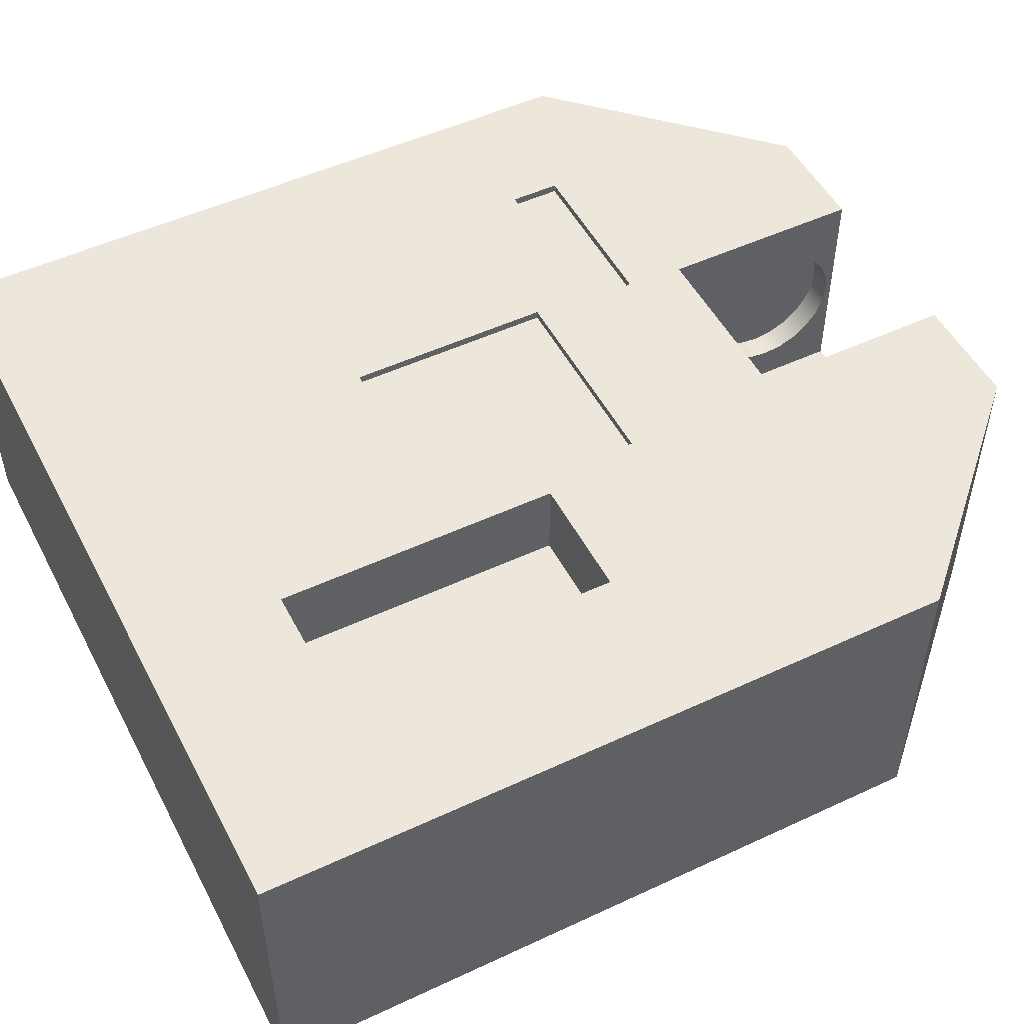
<metadata>
{"format":"obj","ext":"obj","renderer":"f3d","projection":"perspective","resolution":1024,"background":"white","views":[{"elev":50.7,"azim":-117.0,"up":"+Y"}]}
</metadata>
<code>
v -0.85 -0.1 -1.2
v -0.844 -0.1 -1.099
v -0.8262 -0.1 -1
v -0.7968 -0.1 -0.904
v -0.7562 -0.1 -0.8119
v -0.705 -0.1 -0.7252
v -0.6439 -0.1 -0.6451
v -0.5737 -0.1 -0.5728
v -0.4955 -0.1 -0.5094
v -0.4104 -0.1 -0.4556
v -0.3195 -0.1 -0.4123
v -0.224 -0.1 -0.3801
v -0.1255 -0.1 -0.3593
v -0.02519 -0.1 -0.3504
v 0.07548 -0.1 -0.3534
v 0.1751 -0.1 -0.3682
v 0.2722 -0.1 -0.3948
v 0.3656 -0.1 -0.4326
v 0.4537 -0.1 -0.4812
v 0.5356 -0.1 -0.54
v 0.6099 -0.1 -0.6079
v 0.6756 -0.1 -0.6842
v 0.7319 -0.1 -0.7677
v 0.7779 -0.1 -0.8573
v 0.8129 -0.1 -0.9518
v 0.8366 -0.1 -1.05
v 0.8485 -0.1 -1.15
v 0.8485 -0.1 -1.25
v 0.8366 -0.1 -1.35
v 0.8129 -0.1 -1.448
v 0.7779 -0.1 -1.543
v 0.7319 -0.1 -1.632
v 0.6756 -0.1 -1.716
v 0.6099 -0.1 -1.792
v 0.5356 -0.1 -1.86
v 0.4537 -0.1 -1.919
v 0.3656 -0.1 -1.967
v 0.2722 -0.1 -2.005
v 0.1751 -0.1 -2.032
v 0.07548 -0.1 -2.047
v -0.02519 -0.1 -2.05
v -0.1255 -0.1 -2.041
v -0.224 -0.1 -2.02
v -0.3195 -0.1 -1.988
v -0.4104 -0.1 -1.944
v -0.4955 -0.1 -1.891
v -0.5737 -0.1 -1.827
v -0.6439 -0.1 -1.755
v -0.705 -0.1 -1.675
v -0.7562 -0.1 -1.588
v -0.7968 -0.1 -1.496
v -0.8262 -0.1 -1.4
v -0.844 -0.1 -1.301
v -0.85 0 -1.2
v -0.844 0 -1.301
v -0.8262 0 -1.4
v -0.7968 0 -1.496
v -0.7562 0 -1.588
v -0.705 0 -1.675
v -0.6439 0 -1.755
v -0.5737 0 -1.827
v -0.4955 0 -1.891
v -0.4104 0 -1.944
v -0.3195 0 -1.988
v -0.224 0 -2.02
v -0.1255 0 -2.041
v -0.02519 0 -2.05
v 0.07548 0 -2.047
v 0.1751 0 -2.032
v 0.2722 0 -2.005
v 0.3656 0 -1.967
v 0.4537 0 -1.919
v 0.5356 0 -1.86
v 0.6099 0 -1.792
v 0.6756 0 -1.716
v 0.7319 0 -1.632
v 0.7779 0 -1.543
v 0.8129 0 -1.448
v 0.8366 0 -1.35
v 0.8485 0 -1.25
v 0.8485 0 -1.15
v 0.8366 0 -1.05
v 0.8129 0 -0.9518
v 0.7779 0 -0.8573
v 0.7319 0 -0.7677
v 0.6756 0 -0.6842
v 0.6099 0 -0.6079
v 0.5356 0 -0.54
v 0.4537 0 -0.4812
v 0.3656 0 -0.4326
v 0.2722 0 -0.3948
v 0.1751 0 -0.3682
v 0.07548 0 -0.3534
v -0.02519 0 -0.3504
v -0.1255 0 -0.3593
v -0.224 0 -0.3801
v -0.3195 0 -0.4123
v -0.4104 0 -0.4556
v -0.4955 0 -0.5094
v -0.5737 0 -0.5728
v -0.6439 0 -0.6451
v -0.705 0 -0.7252
v -0.7562 0 -0.8119
v -0.7968 0 -0.904
v -0.8262 0 -1
v -0.844 0 -1.099
v -0.85 0 -1.2
v -0.85 -0.1 -1.2
v -0.85 -0.1 -1.2
v -0.844 -0.1 -1.301
v -0.8262 -0.1 -1.4
v -0.7968 -0.1 -1.496
v -0.7562 -0.1 -1.588
v -0.705 -0.1 -1.675
v -0.6439 -0.1 -1.755
v -0.5737 -0.1 -1.827
v -0.4955 -0.1 -1.891
v -0.4104 -0.1 -1.944
v -0.3195 -0.1 -1.988
v -0.224 -0.1 -2.02
v -0.1255 -0.1 -2.041
v -0.02519 -0.1 -2.05
v 0.07548 -0.1 -2.047
v 0.1751 -0.1 -2.032
v 0.2722 -0.1 -2.005
v 0.3656 -0.1 -1.967
v 0.4537 -0.1 -1.919
v 0.5356 -0.1 -1.86
v 0.6099 -0.1 -1.792
v 0.6756 -0.1 -1.716
v 0.7319 -0.1 -1.632
v 0.7779 -0.1 -1.543
v 0.8129 -0.1 -1.448
v 0.8366 -0.1 -1.35
v 0.8485 -0.1 -1.25
v 0.8485 -0.1 -1.15
v 0.8366 -0.1 -1.05
v 0.8129 -0.1 -0.9518
v 0.7779 -0.1 -0.8573
v 0.7319 -0.1 -0.7677
v 0.6756 -0.1 -0.6842
v 0.6099 -0.1 -0.6079
v 0.5356 -0.1 -0.54
v 0.4537 -0.1 -0.4812
v 0.3656 -0.1 -0.4326
v 0.2722 -0.1 -0.3948
v 0.1751 -0.1 -0.3682
v 0.07548 -0.1 -0.3534
v -0.02519 -0.1 -0.3504
v -0.1255 -0.1 -0.3593
v -0.224 -0.1 -0.3801
v -0.3195 -0.1 -0.4123
v -0.4104 -0.1 -0.4556
v -0.4955 -0.1 -0.5094
v -0.5737 -0.1 -0.5728
v -0.6439 -0.1 -0.6451
v -0.705 -0.1 -0.7252
v -0.7562 -0.1 -0.8119
v -0.7968 -0.1 -0.904
v -0.8262 -0.1 -1
v -0.844 -0.1 -1.099
v 0.22 0.46 -0.015
v 0.22 0.5053 -0.02096
v 0.22 0.5475 -0.03845
v 0.22 0.5837 -0.06626
v 0.22 0.6116 -0.1025
v 0.22 0.629 -0.1447
v 0.22 0.635 -0.19
v 0.22 0.629 -0.2353
v 0.22 0.6116 -0.2775
v 0.22 0.5837 -0.3137
v 0.22 0.5475 -0.3416
v 0.22 0.5053 -0.359
v 0.22 0.46 -0.365
v 0.22 0.4147 -0.359
v 0.22 0.3725 -0.3416
v 0.22 0.3363 -0.3137
v 0.22 0.3084 -0.2775
v 0.22 0.291 -0.2353
v 0.22 0.285 -0.19
v 0.22 0.291 -0.1447
v 0.22 0.3084 -0.1025
v 0.22 0.3363 -0.06626
v 0.22 0.3725 -0.03845
v 0.22 0.4147 -0.02096
v 0.28 0.46 -0.015
v 0.28 0.4147 -0.02096
v 0.28 0.3725 -0.03845
v 0.28 0.3363 -0.06626
v 0.28 0.3084 -0.1025
v 0.28 0.291 -0.1447
v 0.28 0.285 -0.19
v 0.28 0.291 -0.2353
v 0.28 0.3084 -0.2775
v 0.28 0.3363 -0.3137
v 0.28 0.3725 -0.3416
v 0.28 0.4147 -0.359
v 0.28 0.46 -0.365
v 0.28 0.5053 -0.359
v 0.28 0.5475 -0.3416
v 0.28 0.5837 -0.3137
v 0.28 0.6116 -0.2775
v 0.28 0.629 -0.2353
v 0.28 0.635 -0.19
v 0.28 0.629 -0.1447
v 0.28 0.6116 -0.1025
v 0.28 0.5837 -0.06626
v 0.28 0.5475 -0.03845
v 0.28 0.5053 -0.02096
v 0.28 0.46 -0.015
v 0.22 0.46 -0.015
v 0.28 0.46 -0.015
v 0.28 0.5053 -0.02096
v 0.28 0.5475 -0.03845
v 0.28 0.5837 -0.06626
v 0.28 0.6116 -0.1025
v 0.28 0.629 -0.1447
v 0.28 0.635 -0.19
v 0.28 0.629 -0.2353
v 0.28 0.6116 -0.2775
v 0.28 0.5837 -0.3137
v 0.28 0.5475 -0.3416
v 0.28 0.5053 -0.359
v 0.28 0.46 -0.365
v 0.28 0.4147 -0.359
v 0.28 0.3725 -0.3416
v 0.28 0.3363 -0.3137
v 0.28 0.3084 -0.2775
v 0.28 0.291 -0.2353
v 0.28 0.285 -0.19
v 0.28 0.291 -0.1447
v 0.28 0.3084 -0.1025
v 0.28 0.3363 -0.06626
v 0.28 0.3725 -0.03845
v 0.28 0.4147 -0.02096
v -0.28 0.46 -0.015
v -0.28 0.5053 -0.02096
v -0.28 0.5475 -0.03845
v -0.28 0.5837 -0.06626
v -0.28 0.6116 -0.1025
v -0.28 0.629 -0.1447
v -0.28 0.635 -0.19
v -0.28 0.629 -0.2353
v -0.28 0.6116 -0.2775
v -0.28 0.5837 -0.3137
v -0.28 0.5475 -0.3416
v -0.28 0.5053 -0.359
v -0.28 0.46 -0.365
v -0.28 0.4147 -0.359
v -0.28 0.3725 -0.3416
v -0.28 0.3363 -0.3137
v -0.28 0.3084 -0.2775
v -0.28 0.291 -0.2353
v -0.28 0.285 -0.19
v -0.28 0.291 -0.1447
v -0.28 0.3084 -0.1025
v -0.28 0.3363 -0.06626
v -0.28 0.3725 -0.03845
v -0.28 0.4147 -0.02096
v -0.22 0.46 -0.015
v -0.22 0.4147 -0.02096
v -0.22 0.3725 -0.03845
v -0.22 0.3363 -0.06626
v -0.22 0.3084 -0.1025
v -0.22 0.291 -0.1447
v -0.22 0.285 -0.19
v -0.22 0.291 -0.2353
v -0.22 0.3084 -0.2775
v -0.22 0.3363 -0.3137
v -0.22 0.3725 -0.3416
v -0.22 0.4147 -0.359
v -0.22 0.46 -0.365
v -0.22 0.5053 -0.359
v -0.22 0.5475 -0.3416
v -0.22 0.5837 -0.3137
v -0.22 0.6116 -0.2775
v -0.22 0.629 -0.2353
v -0.22 0.635 -0.19
v -0.22 0.629 -0.1447
v -0.22 0.6116 -0.1025
v -0.22 0.5837 -0.06626
v -0.22 0.5475 -0.03845
v -0.22 0.5053 -0.02096
v -0.28 0.46 -0.015
v -0.22 0.46 -0.015
v -0.28 0.46 -0.015
v -0.28 0.4147 -0.02096
v -0.28 0.3725 -0.03845
v -0.28 0.3363 -0.06626
v -0.28 0.3084 -0.1025
v -0.28 0.291 -0.1447
v -0.28 0.285 -0.19
v -0.28 0.291 -0.2353
v -0.28 0.3084 -0.2775
v -0.28 0.3363 -0.3137
v -0.28 0.3725 -0.3416
v -0.28 0.4147 -0.359
v -0.28 0.46 -0.365
v -0.28 0.5053 -0.359
v -0.28 0.5475 -0.3416
v -0.28 0.5837 -0.3137
v -0.28 0.6116 -0.2775
v -0.28 0.629 -0.2353
v -0.28 0.635 -0.19
v -0.28 0.629 -0.1447
v -0.28 0.6116 -0.1025
v -0.28 0.5837 -0.06626
v -0.28 0.5475 -0.03845
v -0.28 0.5053 -0.02096
v 0.65 0.75 -0.76
v 0.23 0.75 -0.76
v 0.23 0.73 -0.76
v 0.65 0.73 -0.76
v 0.23 0.75 -0.76
v 0.23 0.75 -0.64
v 0.23 0.73 -0.64
v 0.23 0.73 -0.76
v 0.23 0.75 -0.64
v 0.65 0.75 -0.64
v 0.65 0.73 -0.64
v 0.23 0.73 -0.64
v 0.65 0.75 -0.64
v 0.65 0.75 -0.76
v 0.65 0.73 -0.76
v 0.65 0.73 -0.64
v 0.65 0.73 -0.64
v 0.65 0.73 -0.76
v 0.23 0.73 -0.76
v 0.23 0.73 -0.64
v -0.6 0.75 -1.85
v -0.6 0.75 -1.15
v -0.6 0.55 -1.15
v -0.6 0.55 -1.85
v -0.6 0.75 -1.15
v -0.3 0.75 -1.15
v -0.3 0.55 -1.15
v -0.6 0.55 -1.15
v -0.3 0.75 -1.15
v -0.3 0.75 -1.85
v -0.3 0.55 -1.85
v -0.3 0.55 -1.15
v -0.3 0.75 -1.85
v -0.6 0.75 -1.85
v -0.6 0.55 -1.85
v -0.3 0.55 -1.85
v -0.3 0.55 -1.85
v -0.6 0.55 -1.85
v -0.6 0.55 -1.15
v -0.3 0.55 -1.15
v -0.25 0.75 -1.4
v -0.25 0.75 -0.9
v -0.25 0.73 -0.9
v -0.25 0.73 -1.4
v -0.25 0.75 -0.9
v 0.25 0.75 -0.9
v 0.25 0.73 -0.9
v -0.25 0.73 -0.9
v 0.25 0.75 -0.9
v 0.25 0.75 -1.4
v 0.25 0.73 -1.4
v 0.25 0.73 -0.9
v 0.25 0.75 -1.4
v -0.25 0.75 -1.4
v -0.25 0.73 -1.4
v 0.25 0.73 -1.4
v 0.25 0.73 -1.4
v -0.25 0.73 -1.4
v -0.25 0.73 -0.9
v 0.25 0.73 -0.9
v 0.22 0.75 -0.5
v -0.22 0.75 -0.5
v -0.22 0.2 -0.5
v 0.22 0.2 -0.5
v -0.22 0.46 -0.015
v -0.22 0.5053 -0.02096
v -0.22 0.5475 -0.03845
v -0.22 0.5837 -0.06626
v -0.22 0.6116 -0.1025
v -0.22 0.629 -0.1447
v -0.22 0.635 -0.19
v -0.22 0.629 -0.2353
v -0.22 0.6116 -0.2775
v -0.22 0.5837 -0.3137
v -0.22 0.5475 -0.3416
v -0.22 0.5053 -0.359
v -0.22 0.46 -0.365
v -0.22 0.4147 -0.359
v -0.22 0.3725 -0.3416
v -0.22 0.3363 -0.3137
v -0.22 0.3084 -0.2775
v -0.22 0.291 -0.2353
v -0.22 0.285 -0.19
v -0.22 0.291 -0.1447
v -0.22 0.3084 -0.1025
v -0.22 0.3363 -0.06626
v -0.22 0.3725 -0.03845
v -0.22 0.4147 -0.02096
v -0.22 0.75 -0.5
v -0.22 0.75 0
v -0.22 0.2 0
v -0.22 0.2 -0.5
v 0.22 0.46 -0.015
v 0.22 0.4147 -0.02096
v 0.22 0.3725 -0.03845
v 0.22 0.3363 -0.06626
v 0.22 0.3084 -0.1025
v 0.22 0.291 -0.1447
v 0.22 0.285 -0.19
v 0.22 0.291 -0.2353
v 0.22 0.3084 -0.2775
v 0.22 0.3363 -0.3137
v 0.22 0.3725 -0.3416
v 0.22 0.4147 -0.359
v 0.22 0.46 -0.365
v 0.22 0.5053 -0.359
v 0.22 0.5475 -0.3416
v 0.22 0.5837 -0.3137
v 0.22 0.6116 -0.2775
v 0.22 0.629 -0.2353
v 0.22 0.635 -0.19
v 0.22 0.629 -0.1447
v 0.22 0.6116 -0.1025
v 0.22 0.5837 -0.06626
v 0.22 0.5475 -0.03845
v 0.22 0.5053 -0.02096
v 0.22 0.75 0
v 0.22 0.75 -0.5
v 0.22 0.2 -0.5
v 0.22 0.2 0
v 0.22 0.2 0
v 0.22 0.2 -0.5
v -0.22 0.2 -0.5
v -0.22 0.2 0
v 0.22 0.75 0
v 0.22 0.2 0
v -0.22 0.2 0
v -0.22 0.75 0
v -0.5 0.75 0
v -0.5 0 0
v 0.5 0 0
v 0.5 0.75 0
v -0.99 0 -0.5
v -0.5 0 0
v -0.5 0.75 0
v -0.99 0.75 -0.5
v -0.99 0 -2.2
v -0.99 0 -0.5
v -0.99 0.75 -0.5
v -0.99 0.75 -2.2
v 0.99 0 -2.2
v -0.99 0 -2.2
v -0.99 0.75 -2.2
v 0.99 0.75 -2.2
v 0.99 0 -0.5
v 0.99 0 -2.2
v 0.99 0.75 -2.2
v 0.99 0.75 -0.5
v 0.5 0 0
v 0.99 0 -0.5
v 0.99 0.75 -0.5
v 0.5 0.75 0
v 0.23 0.75 -0.76
v 0.65 0.75 -0.76
v 0.65 0.75 -0.64
v 0.23 0.75 -0.64
v -0.6 0.75 -1.15
v -0.6 0.75 -1.85
v -0.3 0.75 -1.85
v -0.3 0.75 -1.15
v -0.25 0.75 -0.9
v -0.25 0.75 -1.4
v 0.25 0.75 -1.4
v 0.25 0.75 -0.9
v 0.22 0.75 -0.5
v 0.22 0.75 0
v 0.5 0.75 0
v 0.99 0.75 -0.5
v 0.99 0.75 -2.2
v -0.99 0.75 -2.2
v -0.99 0.75 -0.5
v -0.5 0.75 0
v -0.22 0.75 0
v -0.22 0.75 -0.5
v -0.85 0 -1.2
v -0.844 0 -1.099
v -0.8262 0 -1
v -0.7968 0 -0.904
v -0.7562 0 -0.8119
v -0.705 0 -0.7252
v -0.6439 0 -0.6451
v -0.5737 0 -0.5728
v -0.4955 0 -0.5094
v -0.4104 0 -0.4556
v -0.3195 0 -0.4123
v -0.224 0 -0.3801
v -0.1255 0 -0.3593
v -0.02519 0 -0.3504
v 0.07548 0 -0.3534
v 0.1751 0 -0.3682
v 0.2722 0 -0.3948
v 0.3656 0 -0.4326
v 0.4537 0 -0.4812
v 0.5356 0 -0.54
v 0.6099 0 -0.6079
v 0.6756 0 -0.6842
v 0.7319 0 -0.7677
v 0.7779 0 -0.8573
v 0.8129 0 -0.9518
v 0.8366 0 -1.05
v 0.8485 0 -1.15
v 0.8485 0 -1.25
v 0.8366 0 -1.35
v 0.8129 0 -1.448
v 0.7779 0 -1.543
v 0.7319 0 -1.632
v 0.6756 0 -1.716
v 0.6099 0 -1.792
v 0.5356 0 -1.86
v 0.4537 0 -1.919
v 0.3656 0 -1.967
v 0.2722 0 -2.005
v 0.1751 0 -2.032
v 0.07548 0 -2.047
v -0.02519 0 -2.05
v -0.1255 0 -2.041
v -0.224 0 -2.02
v -0.3195 0 -1.988
v -0.4104 0 -1.944
v -0.4955 0 -1.891
v -0.5737 0 -1.827
v -0.6439 0 -1.755
v -0.705 0 -1.675
v -0.7562 0 -1.588
v -0.7968 0 -1.496
v -0.8262 0 -1.4
v -0.844 0 -1.301
v 0.99 0 -0.5
v 0.5 0 0
v -0.5 0 0
v -0.99 0 -0.5
v -0.99 0 -2.2
v 0.99 0 -2.2
g 830c121e-e2bd-11ea-8050-54bf646e7e1f
f 2 106 1
f 1 106 107
f 108 54 53
f 53 54 55
f 53 55 52
f 52 55 56
f 52 56 51
f 51 56 57
f 51 57 50
f 50 57 58
f 50 58 49
f 49 58 59
f 49 59 48
f 48 59 60
f 48 60 47
f 47 60 61
f 47 61 46
f 46 61 62
f 46 62 45
f 45 62 63
f 45 63 44
f 44 63 64
f 44 64 43
f 43 64 65
f 43 65 42
f 42 65 66
f 42 66 41
f 41 66 67
f 41 67 40
f 40 67 68
f 40 68 39
f 39 68 69
f 39 69 38
f 38 69 70
f 38 70 37
f 37 70 71
f 37 71 36
f 36 71 72
f 36 72 35
f 35 72 73
f 35 73 34
f 34 73 74
f 34 74 33
f 33 74 75
f 33 75 32
f 32 75 76
f 32 76 31
f 31 76 77
f 31 77 30
f 30 77 78
f 30 78 29
f 29 78 79
f 29 79 28
f 28 79 80
f 28 80 27
f 27 80 81
f 27 81 26
f 26 81 82
f 26 82 25
f 25 82 83
f 25 83 24
f 24 83 84
f 24 84 23
f 23 84 85
f 23 85 22
f 22 85 86
f 22 86 21
f 21 86 87
f 21 87 20
f 20 87 88
f 20 88 19
f 19 88 89
f 19 89 18
f 18 89 90
f 18 90 17
f 17 90 91
f 17 91 16
f 16 91 92
f 16 92 15
f 15 92 93
f 15 93 14
f 14 93 94
f 14 94 13
f 13 94 95
f 13 95 12
f 12 95 96
f 12 96 11
f 11 96 97
f 11 97 10
f 10 97 98
f 10 98 9
f 9 98 99
f 9 99 8
f 8 99 100
f 8 100 7
f 7 100 101
f 7 101 6
f 6 101 102
f 6 102 5
f 5 102 103
f 5 103 4
f 4 103 104
f 4 104 3
f 3 104 105
f 3 105 2
f 2 105 106
g 830d4af4-e2bd-11ea-bdd9-54bf646e7e1f
f 110 135 109
f 109 135 136
f 109 136 161
f 161 136 137
f 161 137 160
f 160 137 138
f 160 138 159
f 159 138 139
f 159 139 158
f 158 139 140
f 158 140 157
f 157 140 141
f 157 141 156
f 156 141 142
f 156 142 155
f 155 142 143
f 155 143 154
f 154 143 144
f 154 144 153
f 153 144 145
f 153 145 152
f 152 145 146
f 152 146 151
f 151 146 147
f 151 147 150
f 150 147 148
f 150 148 149
f 135 110 134
f 134 110 111
f 134 111 133
f 133 111 112
f 133 112 132
f 132 112 113
f 132 113 131
f 131 113 114
f 131 114 130
f 130 114 115
f 130 115 129
f 129 115 116
f 129 116 128
f 128 116 117
f 128 117 127
f 127 117 118
f 127 118 126
f 126 118 119
f 126 119 125
f 125 119 120
f 125 120 124
f 124 120 121
f 124 121 123
f 123 121 122
g 82c3b31e-e2bd-11ea-ab44-54bf646e7e1f
f 163 209 162
f 162 209 210
f 211 186 185
f 185 186 187
f 185 187 184
f 184 187 188
f 184 188 183
f 183 188 189
f 183 189 182
f 182 189 190
f 182 190 181
f 181 190 191
f 181 191 180
f 180 191 192
f 180 192 179
f 179 192 193
f 179 193 178
f 178 193 194
f 178 194 177
f 177 194 195
f 177 195 176
f 176 195 196
f 176 196 175
f 175 196 197
f 175 197 174
f 174 197 198
f 174 198 173
f 173 198 199
f 173 199 172
f 172 199 200
f 172 200 171
f 171 200 201
f 171 201 170
f 170 201 202
f 170 202 169
f 169 202 203
f 169 203 168
f 168 203 204
f 168 204 167
f 167 204 205
f 167 205 166
f 166 205 206
f 166 206 165
f 165 206 207
f 165 207 164
f 164 207 208
f 164 208 163
f 163 208 209
g 82c49d94-e2bd-11ea-8659-54bf646e7e1f
f 213 223 212
f 212 223 224
f 212 224 235
f 235 224 225
f 235 225 234
f 234 225 226
f 234 226 233
f 233 226 227
f 233 227 232
f 232 227 228
f 232 228 231
f 231 228 229
f 231 229 230
f 223 213 222
f 222 213 214
f 222 214 221
f 221 214 215
f 221 215 220
f 220 215 216
f 220 216 219
f 219 216 217
f 219 217 218
g 827bf082-e2bd-11ea-89cd-54bf646e7e1f
f 237 283 236
f 236 283 285
f 284 260 259
f 259 260 261
f 259 261 258
f 258 261 262
f 258 262 257
f 257 262 263
f 257 263 256
f 256 263 264
f 256 264 255
f 255 264 265
f 255 265 254
f 254 265 266
f 254 266 253
f 253 266 267
f 253 267 252
f 252 267 268
f 252 268 251
f 251 268 269
f 251 269 250
f 250 269 270
f 250 270 249
f 249 270 271
f 249 271 248
f 248 271 272
f 248 272 247
f 247 272 273
f 247 273 246
f 246 273 274
f 246 274 245
f 245 274 275
f 245 275 244
f 244 275 276
f 244 276 243
f 243 276 277
f 243 277 242
f 242 277 278
f 242 278 241
f 241 278 279
f 241 279 240
f 240 279 280
f 240 280 239
f 239 280 281
f 239 281 238
f 238 281 282
f 238 282 237
f 237 282 283
g 827cb412-e2bd-11ea-bb2a-54bf646e7e1f
f 287 297 286
f 286 297 298
f 286 298 309
f 309 298 299
f 309 299 308
f 308 299 300
f 308 300 307
f 307 300 301
f 307 301 306
f 306 301 302
f 306 302 305
f 305 302 303
f 305 303 304
f 297 287 296
f 296 287 288
f 296 288 295
f 295 288 289
f 295 289 294
f 294 289 290
f 294 290 293
f 293 290 291
f 293 291 292
g 822b2bc6-e2bd-11ea-b0a9-54bf646e7e1f
f 310 311 313
f 313 311 312
g 822c1662-e2bd-11ea-9e02-54bf646e7e1f
f 314 315 317
f 317 315 316
g 822d27e2-e2bd-11ea-9dac-54bf646e7e1f
f 318 319 321
f 321 319 320
g 822e3982-e2bd-11ea-9ede-54bf646e7e1f
f 322 323 325
f 325 323 324
g 822f24d8-e2bd-11ea-bfef-54bf646e7e1f
f 326 327 329
f 329 327 328
g 81beeb0c-e2bd-11ea-91ef-54bf646e7e1f
f 330 331 333
f 333 331 332
g 81bffc92-e2bd-11ea-bde5-54bf646e7e1f
f 334 335 337
f 337 335 336
g 81c0c00c-e2bd-11ea-b90b-54bf646e7e1f
f 338 339 341
f 341 339 340
g 81c15c64-e2bd-11ea-80b1-54bf646e7e1f
f 342 343 345
f 345 343 344
g 81c1d1b6-e2bd-11ea-b260-54bf646e7e1f
f 347 348 346
f 346 348 349
g 8175a170-e2bd-11ea-8f22-54bf646e7e1f
f 350 351 353
f 353 351 352
g 817664f4-e2bd-11ea-9e93-54bf646e7e1f
f 354 355 357
f 357 355 356
g 8177013a-e2bd-11ea-8682-54bf646e7e1f
f 358 359 361
f 361 359 360
g 81779d80-e2bd-11ea-a0db-54bf646e7e1f
f 362 363 365
f 365 363 364
g 8178611e-e2bd-11ea-9adc-54bf646e7e1f
f 367 368 366
f 366 368 369
g 813d987e-e2bd-11ea-9c9f-54bf646e7e1f
f 370 371 373
f 373 371 372
g 813e0db8-e2bd-11ea-add6-54bf646e7e1f
f 375 399 374
f 374 399 400
f 374 400 397
f 397 400 396
f 396 400 395
f 395 400 394
f 394 400 393
f 393 400 392
f 392 400 401
f 392 401 391
f 391 401 390
f 390 401 389
f 389 401 388
f 388 401 387
f 387 401 386
f 386 401 398
f 386 398 385
f 385 398 384
f 384 398 383
f 383 398 382
f 382 398 381
f 381 398 380
f 380 398 399
f 380 399 379
f 379 399 378
f 378 399 377
f 377 399 376
f 376 399 375
g 813e5bfa-e2bd-11ea-aa75-54bf646e7e1f
f 403 429 402
f 402 429 426
f 402 426 425
f 425 426 424
f 424 426 423
f 423 426 422
f 422 426 421
f 421 426 420
f 420 426 427
f 420 427 419
f 419 427 418
f 418 427 417
f 417 427 416
f 416 427 415
f 415 427 414
f 414 427 428
f 414 428 413
f 413 428 412
f 412 428 411
f 411 428 410
f 410 428 409
f 409 428 408
f 408 428 429
f 408 429 407
f 407 429 406
f 406 429 405
f 405 429 404
f 404 429 403
g 813ed138-e2bd-11ea-8750-54bf646e7e1f
f 430 431 433
f 433 431 432
g 810b35fa-e2bd-11ea-9d33-54bf646e7e1f
f 434 435 441
f 441 435 440
f 440 435 436
f 440 436 439
f 439 436 438
f 438 436 437
g 810b8424-e2bd-11ea-9e2f-54bf646e7e1f
f 442 443 445
f 445 443 444
g 810bd23a-e2bd-11ea-83c0-54bf646e7e1f
f 446 447 449
f 449 447 448
g 810c2064-e2bd-11ea-97f6-54bf646e7e1f
f 450 451 453
f 453 451 452
g 810c4788-e2bd-11ea-952d-54bf646e7e1f
f 454 455 457
f 457 455 456
g 810cbcc8-e2bd-11ea-9e55-54bf646e7e1f
f 458 459 461
f 461 459 460
g 810d0af6-e2bd-11ea-8eeb-54bf646e7e1f
f 463 473 462
f 462 473 470
f 462 470 483
f 483 470 480
f 483 480 481
f 464 477 463
f 463 477 478
f 463 478 472
f 472 478 468
f 472 468 471
f 471 468 469
f 471 469 470
f 470 469 466
f 470 466 480
f 480 466 479
f 479 466 467
f 479 467 468
f 465 474 464
f 464 474 476
f 464 476 477
f 474 465 483
f 483 465 462
f 472 473 463
f 474 475 476
f 478 479 468
f 481 482 483
g 810d5922-e2bd-11ea-89e6-54bf646e7e1f
f 485 540 484
f 484 540 541
f 484 541 536
f 536 541 535
f 535 541 534
f 534 541 533
f 533 541 532
f 532 541 531
f 531 541 530
f 530 541 529
f 529 541 528
f 528 541 527
f 527 541 526
f 526 541 525
f 525 541 524
f 524 541 542
f 524 542 523
f 523 542 522
f 522 542 521
f 521 542 520
f 520 542 519
f 519 542 518
f 518 542 517
f 517 542 516
f 516 542 515
f 515 542 514
f 514 542 513
f 513 542 512
f 512 542 511
f 511 542 537
f 511 537 510
f 510 537 509
f 509 537 508
f 508 537 507
f 507 537 506
f 506 537 505
f 505 537 504
f 504 537 503
f 503 537 538
f 503 538 502
f 502 538 501
f 501 538 500
f 500 538 499
f 499 538 498
f 498 538 497
f 497 538 539
f 497 539 496
f 496 539 495
f 495 539 494
f 494 539 493
f 493 539 492
f 492 539 491
f 491 539 540
f 491 540 490
f 490 540 489
f 489 540 488
f 488 540 487
f 487 540 486
f 486 540 485

</code>
